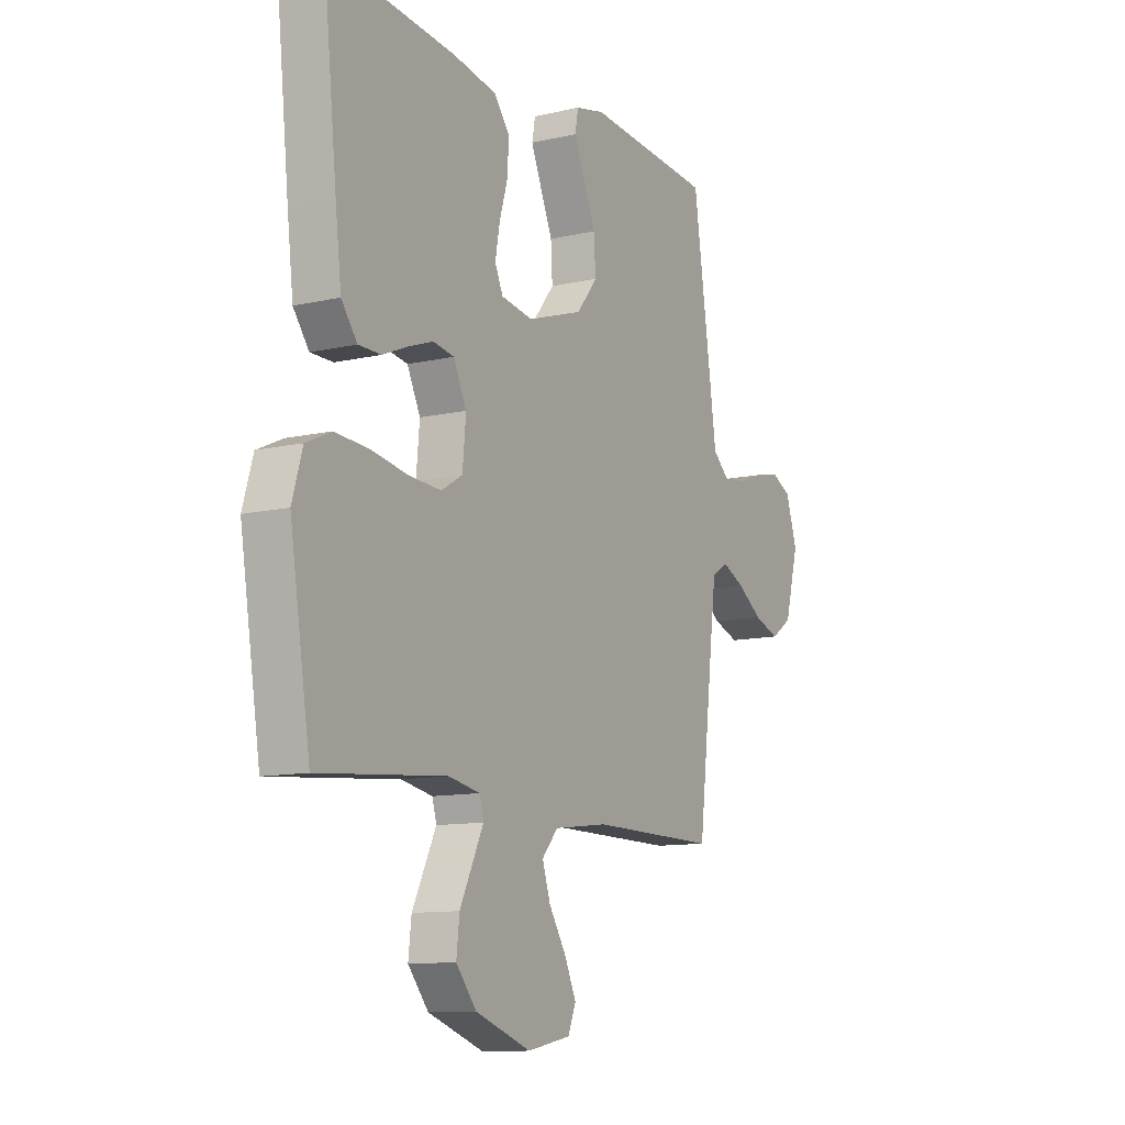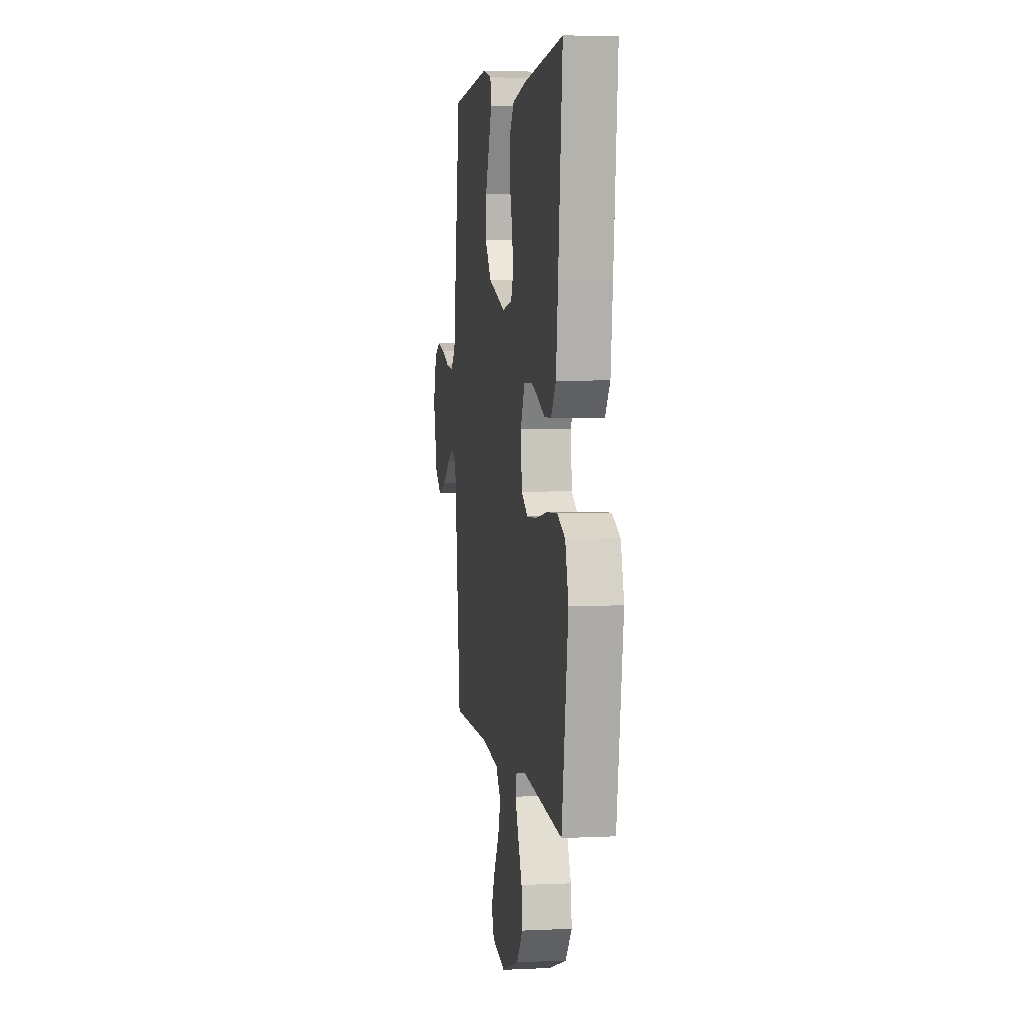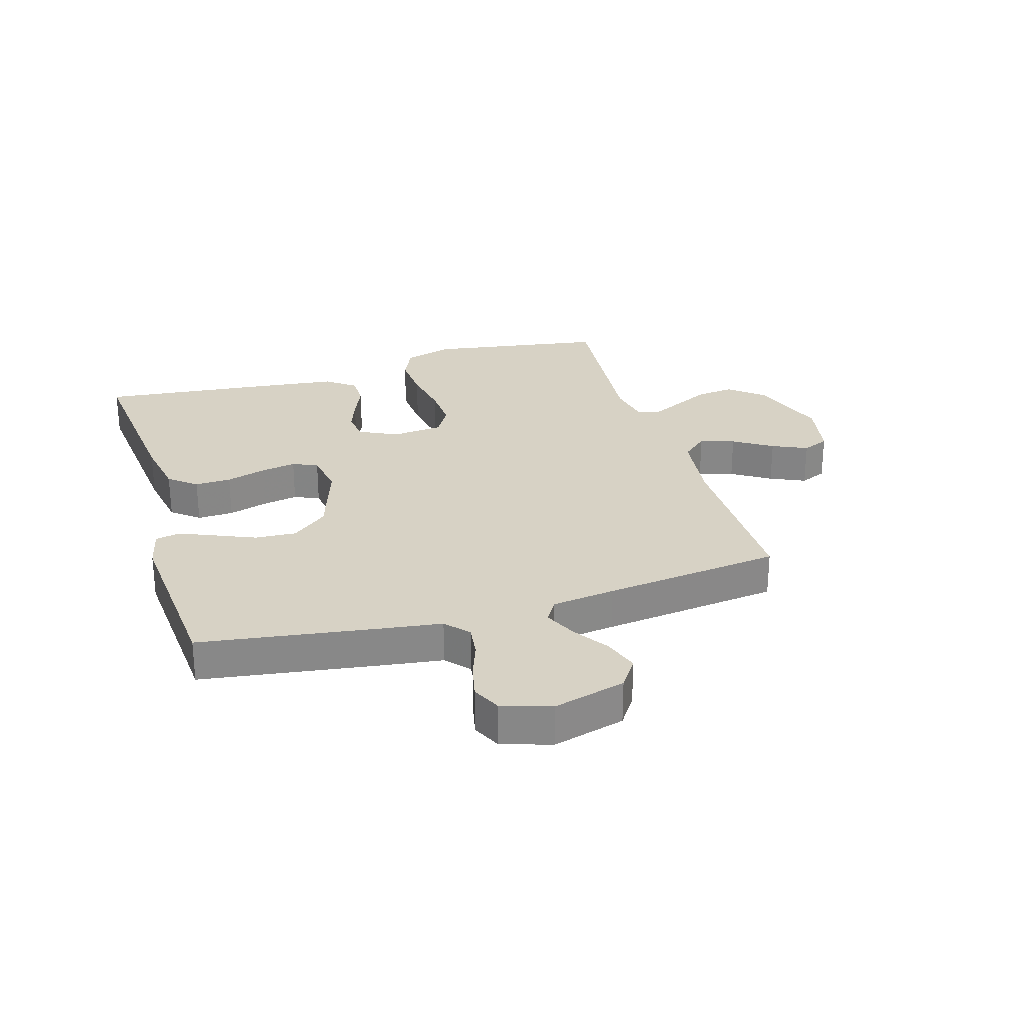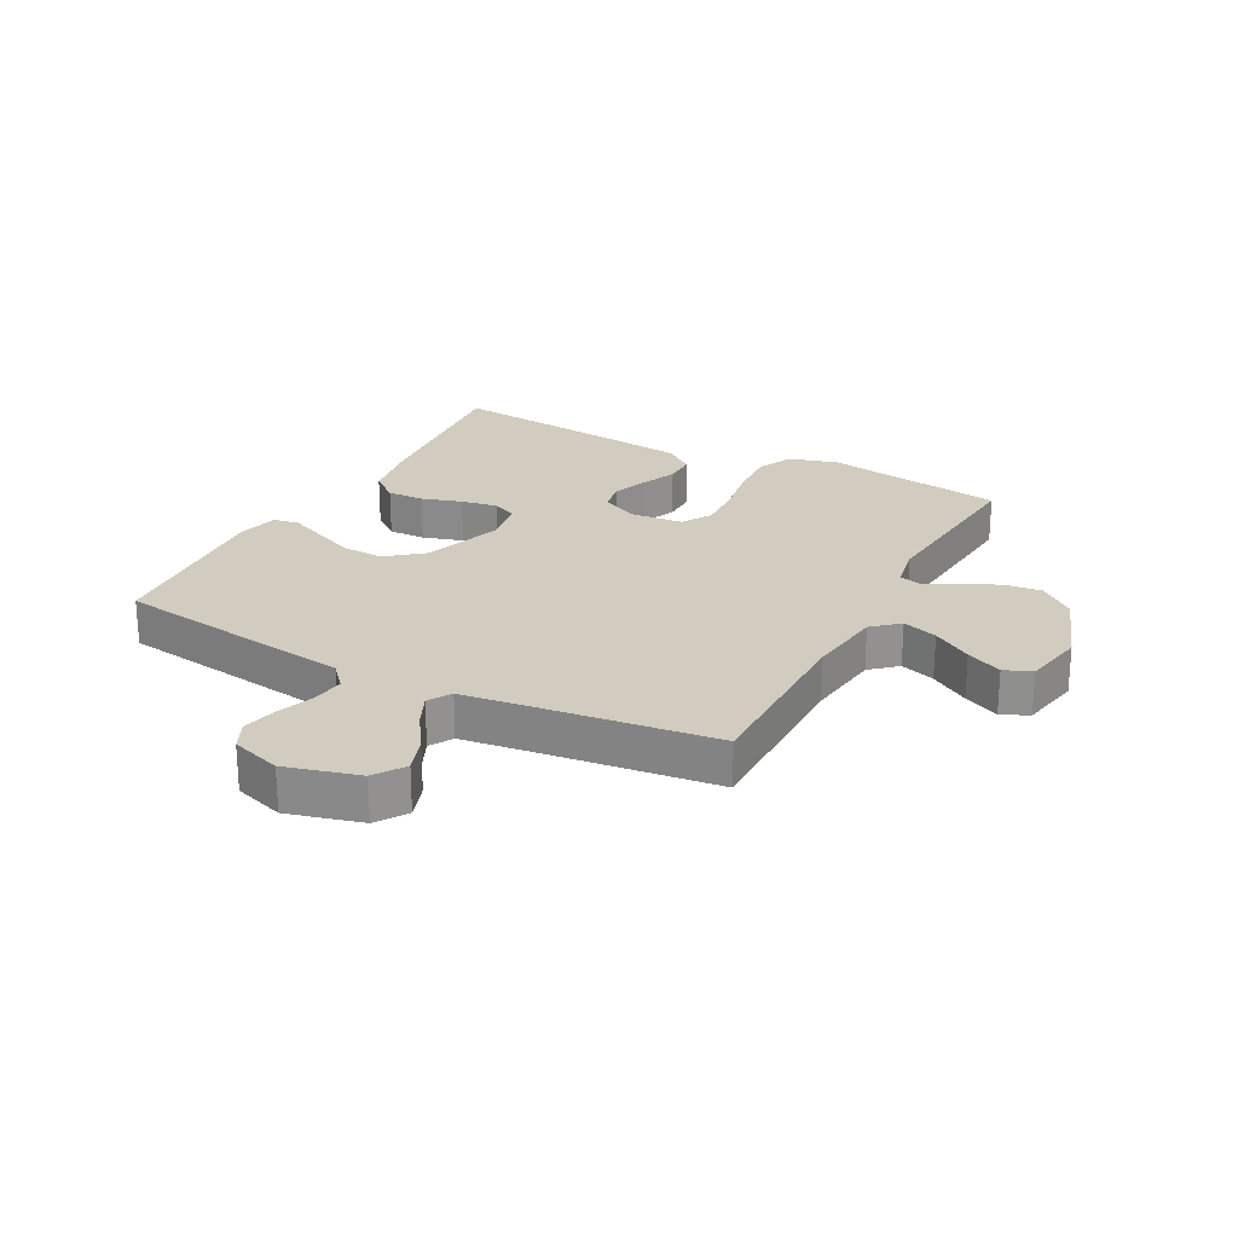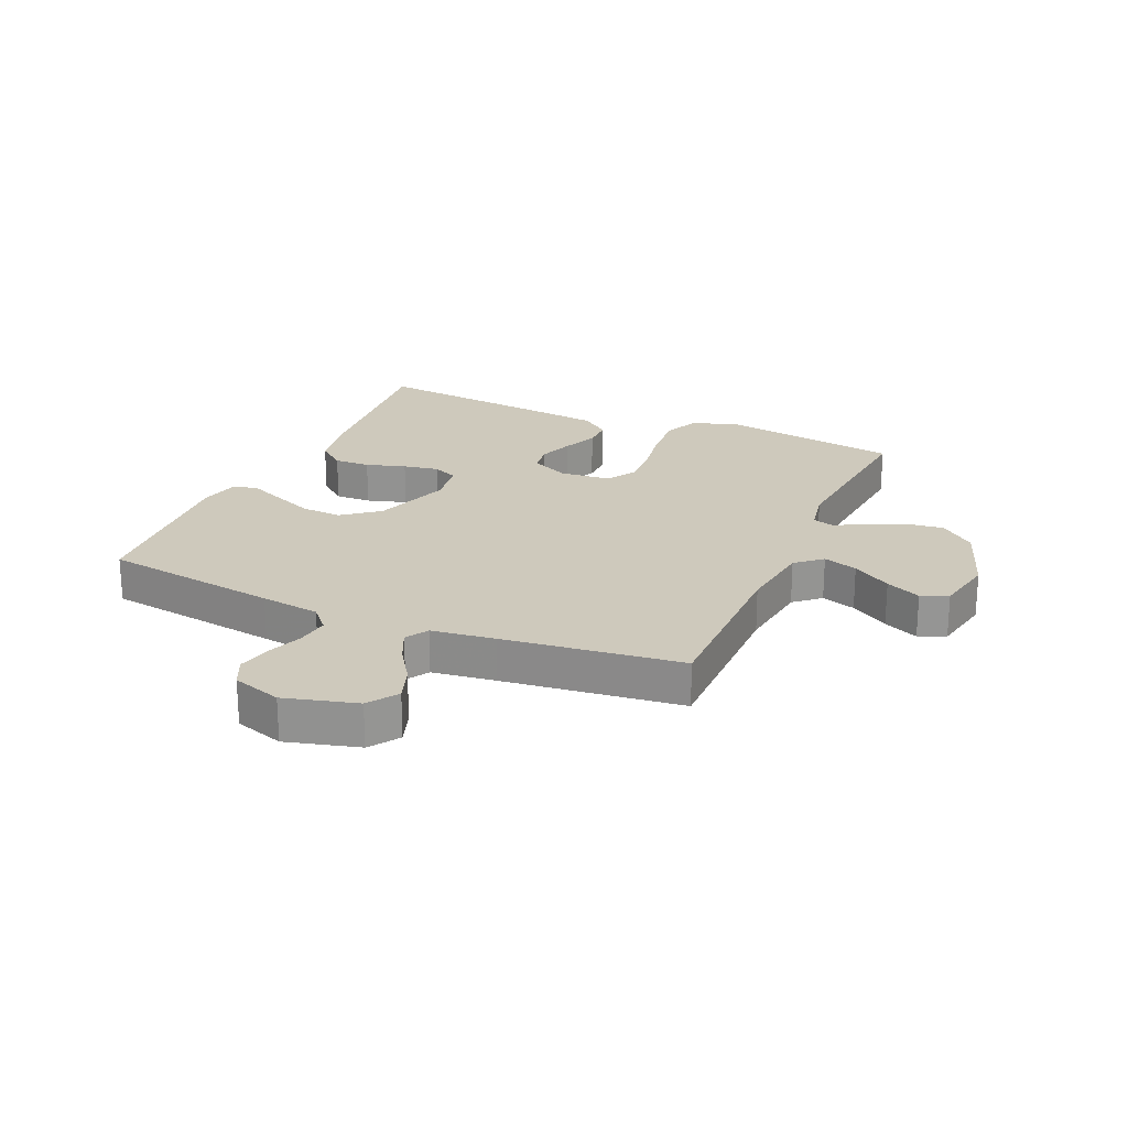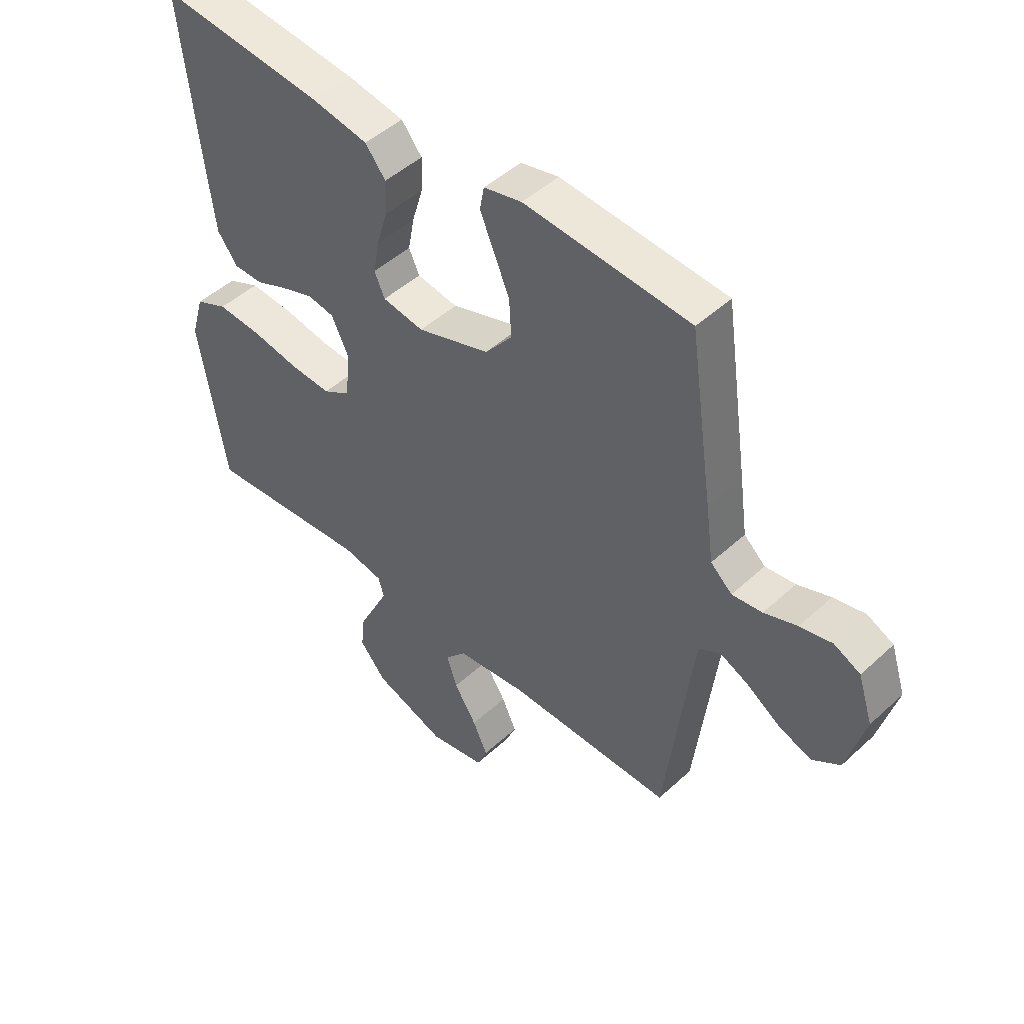
<metadata>
{"format":"obj","ext":"obj","renderer":"f3d","projection":"perspective","resolution":1024,"background":"white","views":[{"elev":-11.2,"azim":-60.6,"up":"+Z"},{"elev":4.7,"azim":-98.6,"up":"+Z"},{"elev":27.5,"azim":73.3,"up":"+Y"},{"elev":24.1,"azim":117.9,"up":"+Y"},{"elev":22.5,"azim":113.7,"up":"+Y"},{"elev":47.7,"azim":44.1,"up":"+Z"}]}
</metadata>
<code>
v 0.5 0.07 0.5
v 0.544 0.07 0.2
v 0.558 0.07 0.099
v 0.597 0.07 0.064
v 0.652 0.07 0.071
v 0.712 0.07 0.093
v 0.77 0.07 0.106
v 0.818 0.07 0.083
v 0.845 0.07 0
v 0.812 0.07 -0.122
v 0.762 0.07 -0.156
v 0.702 0.07 -0.135
v 0.642 0.07 -0.095
v 0.588 0.07 -0.07
v 0.55 0.07 -0.093
v 0.536 0.07 -0.2
v 0.5 0.07 -0.5
v 0.2 0.07 -0.498
v 0.072 0.07 -0.514
v 0.034 0.07 -0.557
v 0.053 0.07 -0.615
v 0.094 0.07 -0.68
v 0.121 0.07 -0.739
v 0.102 0.07 -0.784
v 0 0.07 -0.804
v -0.131 0.07 -0.758
v -0.179 0.07 -0.7
v -0.172 0.07 -0.637
v -0.142 0.07 -0.576
v -0.116 0.07 -0.523
v -0.126 0.07 -0.487
v -0.2 0.07 -0.473
v -0.5 0.07 -0.5
v -0.548 0.07 -0.2
v -0.524 0.07 -0.119
v -0.465 0.07 -0.092
v -0.384 0.07 -0.097
v -0.298 0.07 -0.112
v -0.223 0.07 -0.116
v -0.173 0.07 -0.086
v -0.165 0.07 0
v -0.196 0.07 0.064
v -0.245 0.07 0.072
v -0.304 0.07 0.051
v -0.363 0.07 0.026
v -0.416 0.07 0.026
v -0.453 0.07 0.075
v -0.468 0.07 0.2
v -0.5 0.07 0.5
v -0.2 0.07 0.47
v -0.098 0.07 0.452
v -0.061 0.07 0.406
v -0.063 0.07 0.345
v -0.083 0.07 0.278
v -0.094 0.07 0.218
v -0.075 0.07 0.176
v 0 0.07 0.164
v 0.132 0.07 0.208
v 0.181 0.07 0.269
v 0.177 0.07 0.338
v 0.148 0.07 0.406
v 0.123 0.07 0.465
v 0.131 0.07 0.507
v 0.2 0.07 0.523
v 0.5 0 0.5
v 0.544 0 0.2
v 0.558 0 0.099
v 0.597 0 0.064
v 0.652 0 0.071
v 0.712 0 0.093
v 0.77 0 0.106
v 0.818 0 0.083
v 0.845 0 0
v 0.812 0 -0.122
v 0.762 0 -0.156
v 0.702 0 -0.135
v 0.642 0 -0.095
v 0.588 0 -0.07
v 0.55 0 -0.093
v 0.536 0 -0.2
v 0.5 0 -0.5
v 0.2 0 -0.498
v 0.072 0 -0.514
v 0.034 0 -0.557
v 0.053 0 -0.615
v 0.094 0 -0.68
v 0.121 0 -0.739
v 0.102 0 -0.784
v 0 0 -0.804
v -0.131 0 -0.758
v -0.179 0 -0.7
v -0.172 0 -0.637
v -0.142 0 -0.576
v -0.116 0 -0.523
v -0.126 0 -0.487
v -0.2 0 -0.473
v -0.5 0 -0.5
v -0.548 0 -0.2
v -0.524 0 -0.119
v -0.465 0 -0.092
v -0.384 0 -0.097
v -0.298 0 -0.112
v -0.223 0 -0.116
v -0.173 0 -0.086
v -0.165 0 0
v -0.196 0 0.064
v -0.245 0 0.072
v -0.304 0 0.051
v -0.363 0 0.026
v -0.416 0 0.026
v -0.453 0 0.075
v -0.468 0 0.2
v -0.5 0 0.5
v -0.2 0 0.47
v -0.098 0 0.452
v -0.061 0 0.406
v -0.063 0 0.345
v -0.083 0 0.278
v -0.094 0 0.218
v -0.075 0 0.176
v 0 0 0.164
v 0.132 0 0.208
v 0.181 0 0.269
v 0.177 0 0.338
v 0.148 0 0.406
v 0.123 0 0.465
v 0.131 0 0.507
v 0.2 0 0.523
f 60 61 62 63
f 60 63 64 1
f 51 52 53 54
f 51 54 55
f 50 51 55
f 49 50 55
f 48 49 55 56
f 44 45 46 47
f 43 44 47 48
f 42 43 48 56
f 35 36 37 38
f 35 38 39
f 32 33 34 35
f 31 32 35 39
f 30 31 39 40
f 26 27 28 29
f 26 29 30
f 25 26 30
f 21 22 23 24
f 20 21 24 25
f 16 17 18
f 15 16 18 19
f 10 11 12 13
f 10 13 14
f 9 10 14
f 8 9 14
f 5 6 7 8
f 4 5 8 14
f 3 4 14 15
f 59 60 1 2
f 58 59 2 3
f 57 58 3 15
f 41 42 56 57
f 41 57 15 19
f 40 41 19 20
f 20 25 30 40
f 127 126 125 124
f 65 128 127 124
f 118 117 116 115
f 119 118 115
f 119 115 114
f 119 114 113
f 120 119 113 112
f 111 110 109 108
f 112 111 108 107
f 120 112 107 106
f 102 101 100 99
f 103 102 99
f 99 98 97 96
f 103 99 96 95
f 104 103 95 94
f 93 92 91 90
f 94 93 90
f 94 90 89
f 88 87 86 85
f 89 88 85 84
f 82 81 80
f 83 82 80 79
f 77 76 75 74
f 78 77 74
f 78 74 73
f 78 73 72
f 72 71 70 69
f 78 72 69 68
f 79 78 68 67
f 66 65 124 123
f 67 66 123 122
f 79 67 122 121
f 121 120 106 105
f 83 79 121 105
f 84 83 105 104
f 104 94 89 84
f 1 65 66 2
f 2 66 67 3
f 3 67 68 4
f 4 68 69 5
f 5 69 70 6
f 6 70 71 7
f 7 71 72 8
f 8 72 73 9
f 9 73 74 10
f 10 74 75 11
f 11 75 76 12
f 12 76 77 13
f 13 77 78 14
f 14 78 79 15
f 15 79 80 16
f 16 80 81 17
f 17 81 82 18
f 18 82 83 19
f 19 83 84 20
f 20 84 85 21
f 21 85 86 22
f 22 86 87 23
f 23 87 88 24
f 24 88 89 25
f 25 89 90 26
f 26 90 91 27
f 27 91 92 28
f 28 92 93 29
f 29 93 94 30
f 30 94 95 31
f 31 95 96 32
f 32 96 97 33
f 33 97 98 34
f 34 98 99 35
f 35 99 100 36
f 36 100 101 37
f 37 101 102 38
f 38 102 103 39
f 39 103 104 40
f 40 104 105 41
f 41 105 106 42
f 42 106 107 43
f 43 107 108 44
f 44 108 109 45
f 45 109 110 46
f 46 110 111 47
f 47 111 112 48
f 48 112 113 49
f 49 113 114 50
f 50 114 115 51
f 51 115 116 52
f 52 116 117 53
f 53 117 118 54
f 54 118 119 55
f 55 119 120 56
f 56 120 121 57
f 57 121 122 58
f 58 122 123 59
f 59 123 124 60
f 60 124 125 61
f 61 125 126 62
f 62 126 127 63
f 63 127 128 64
f 64 128 65 1

</code>
